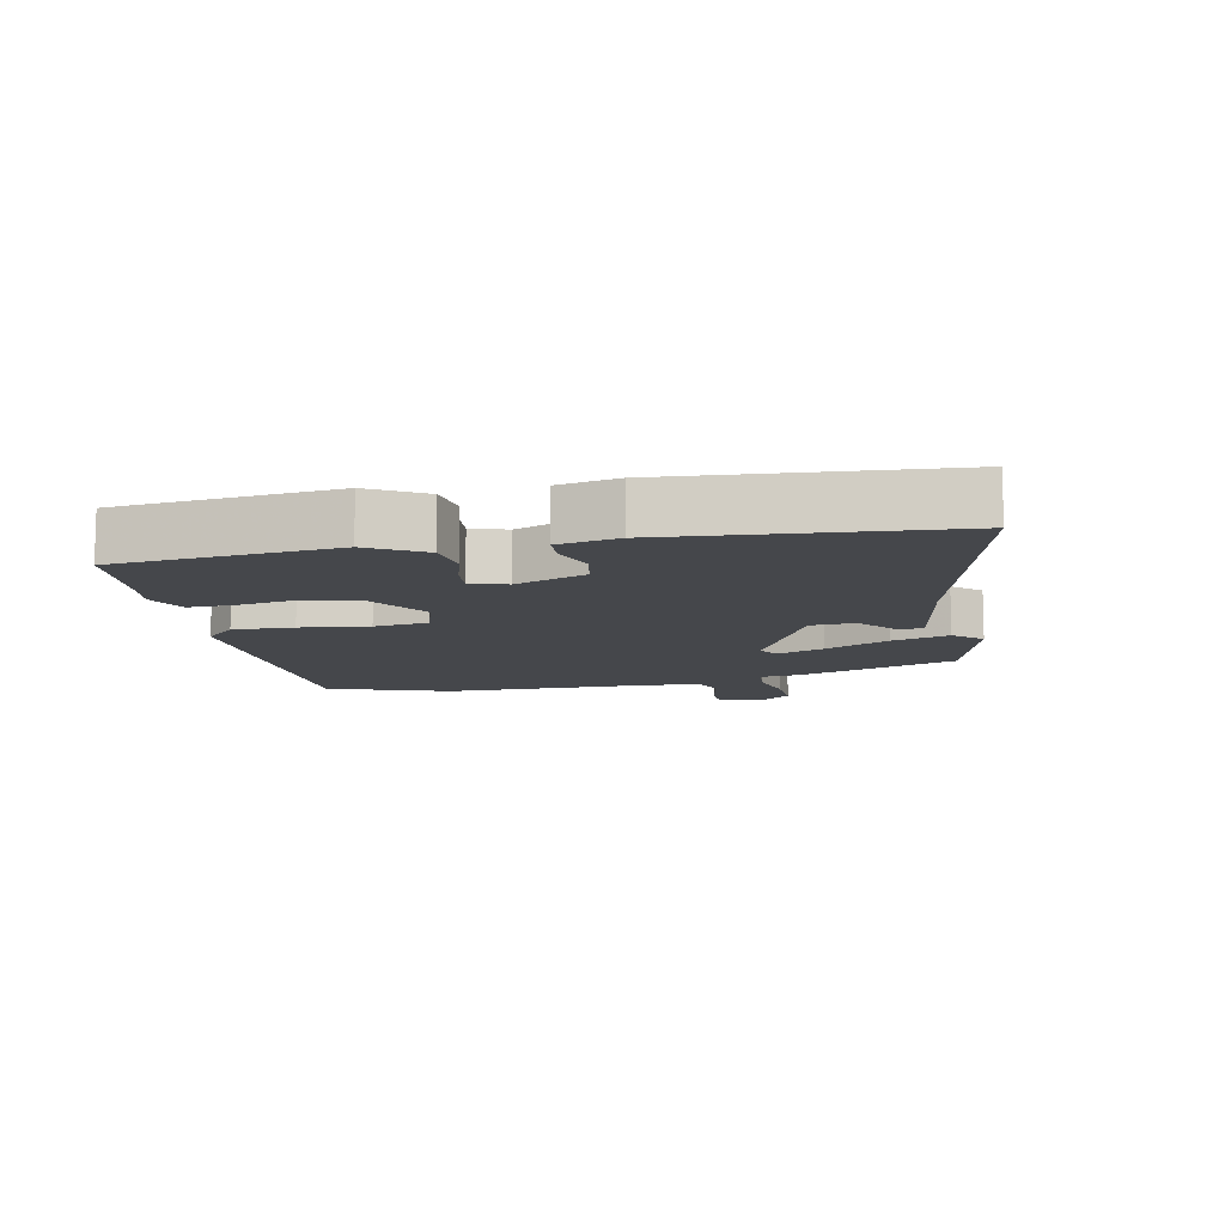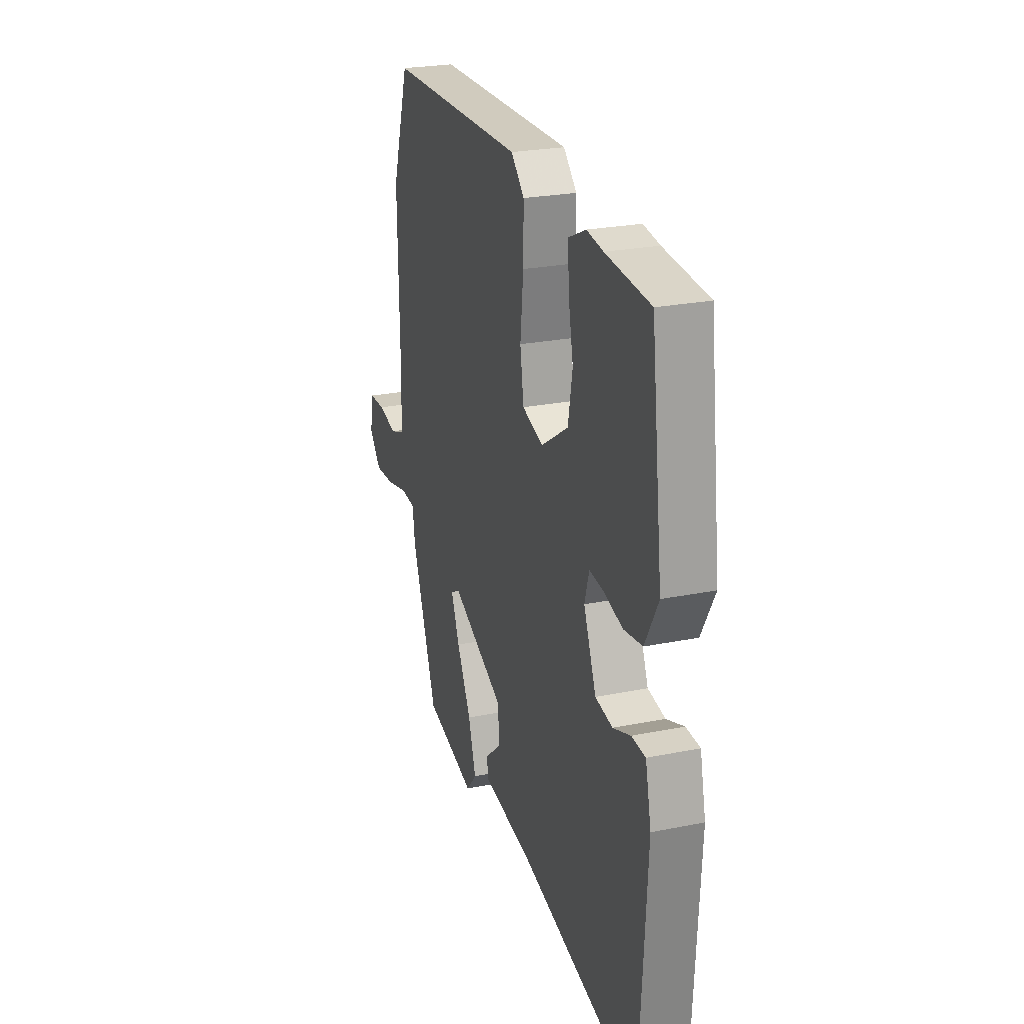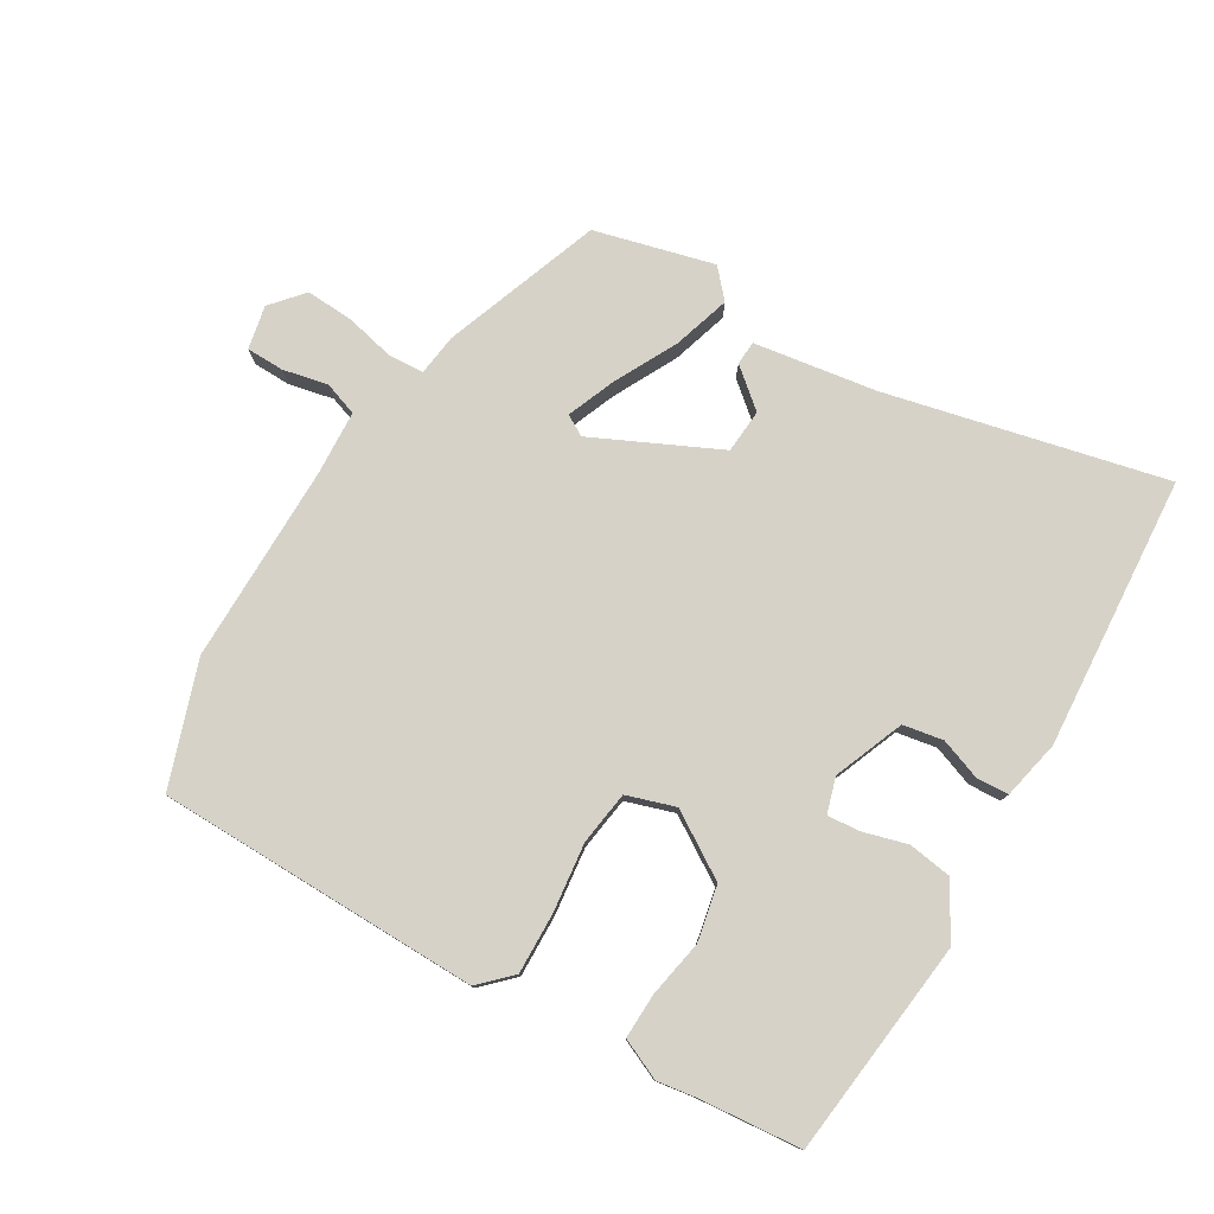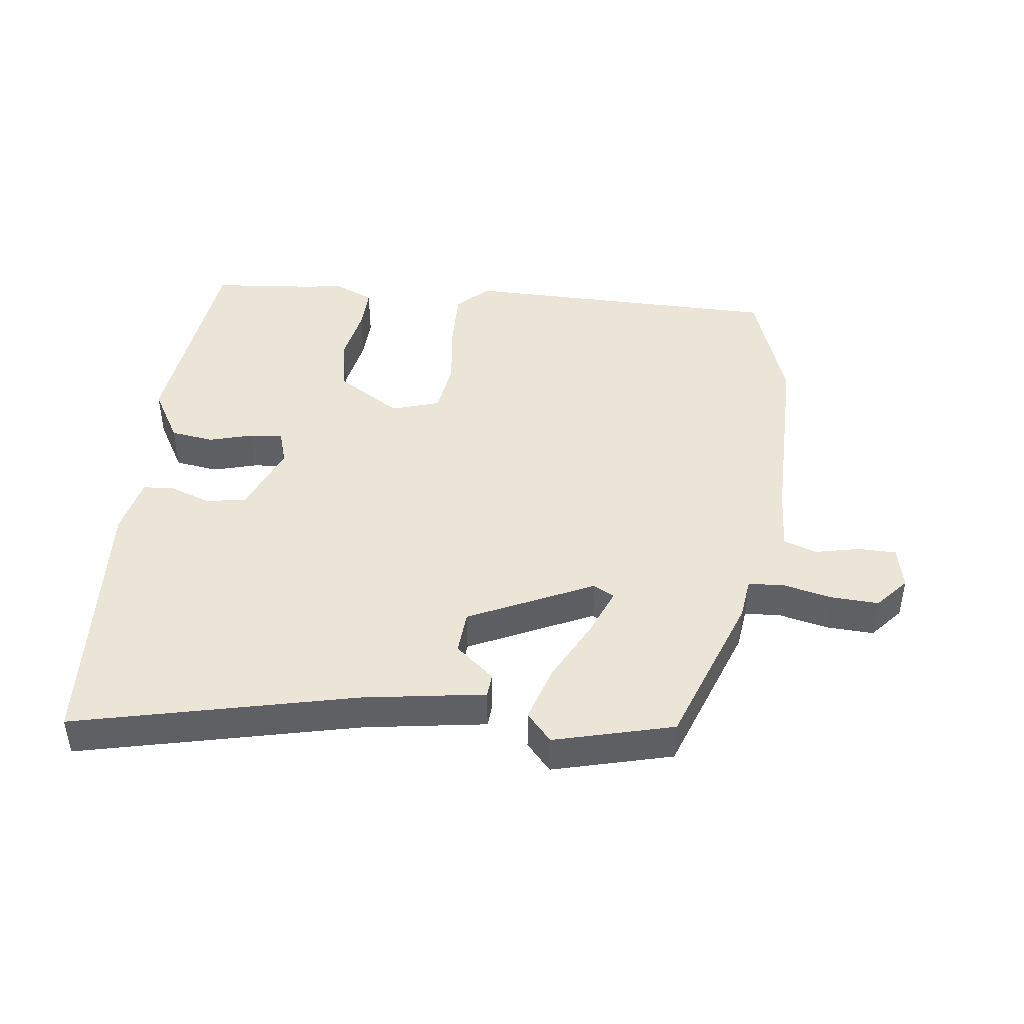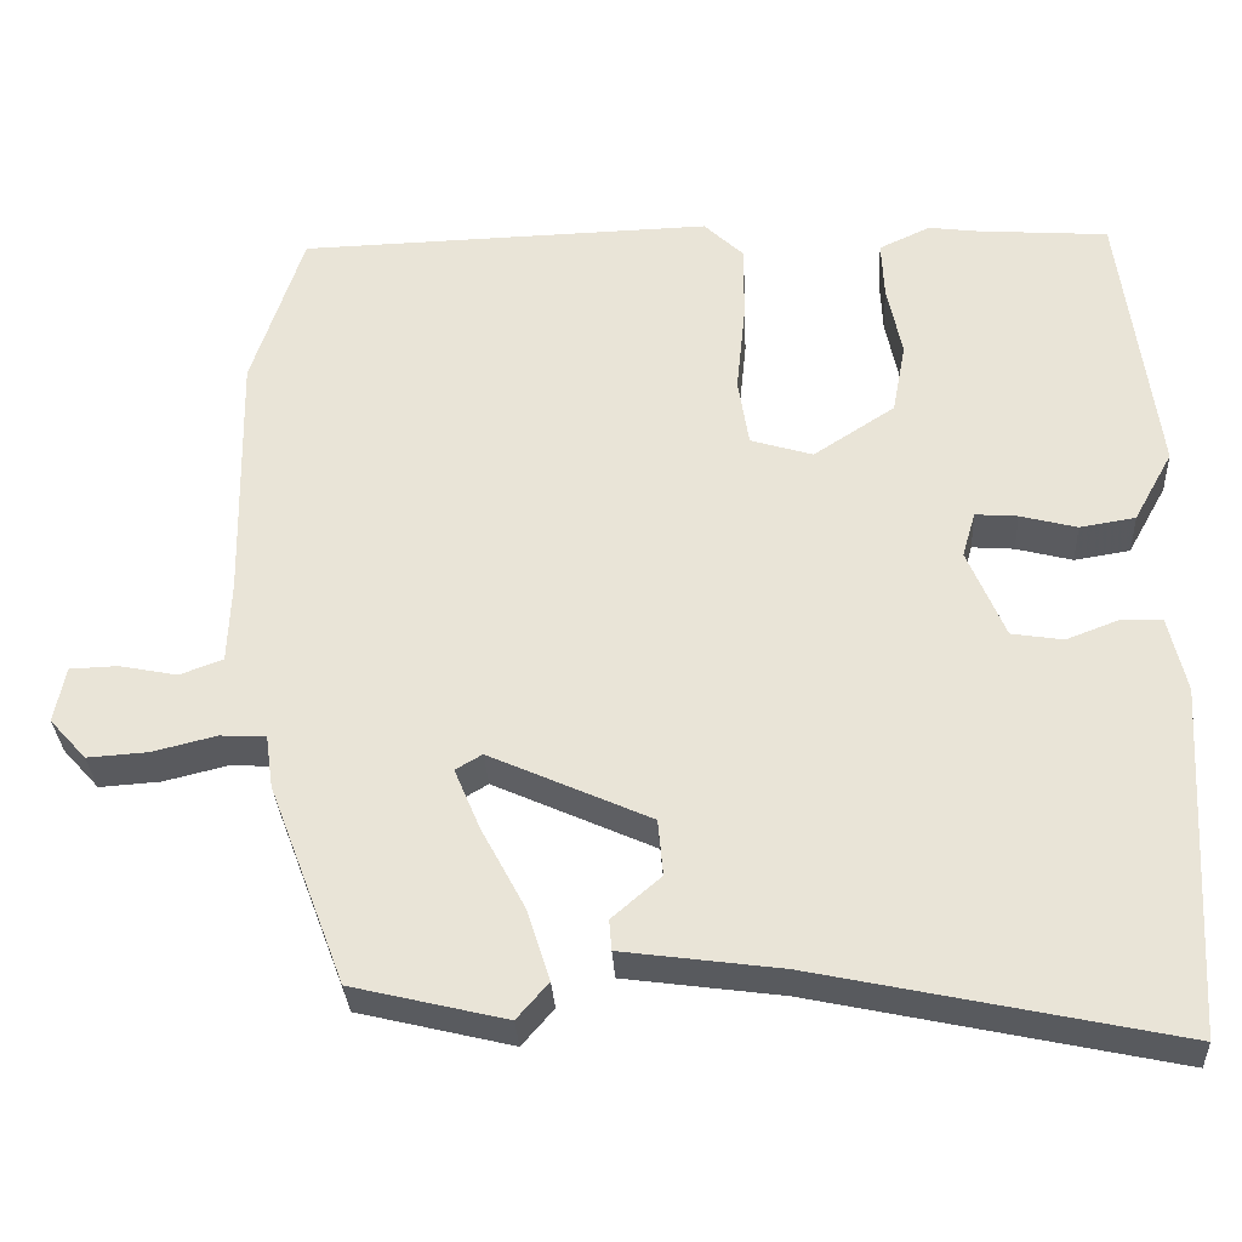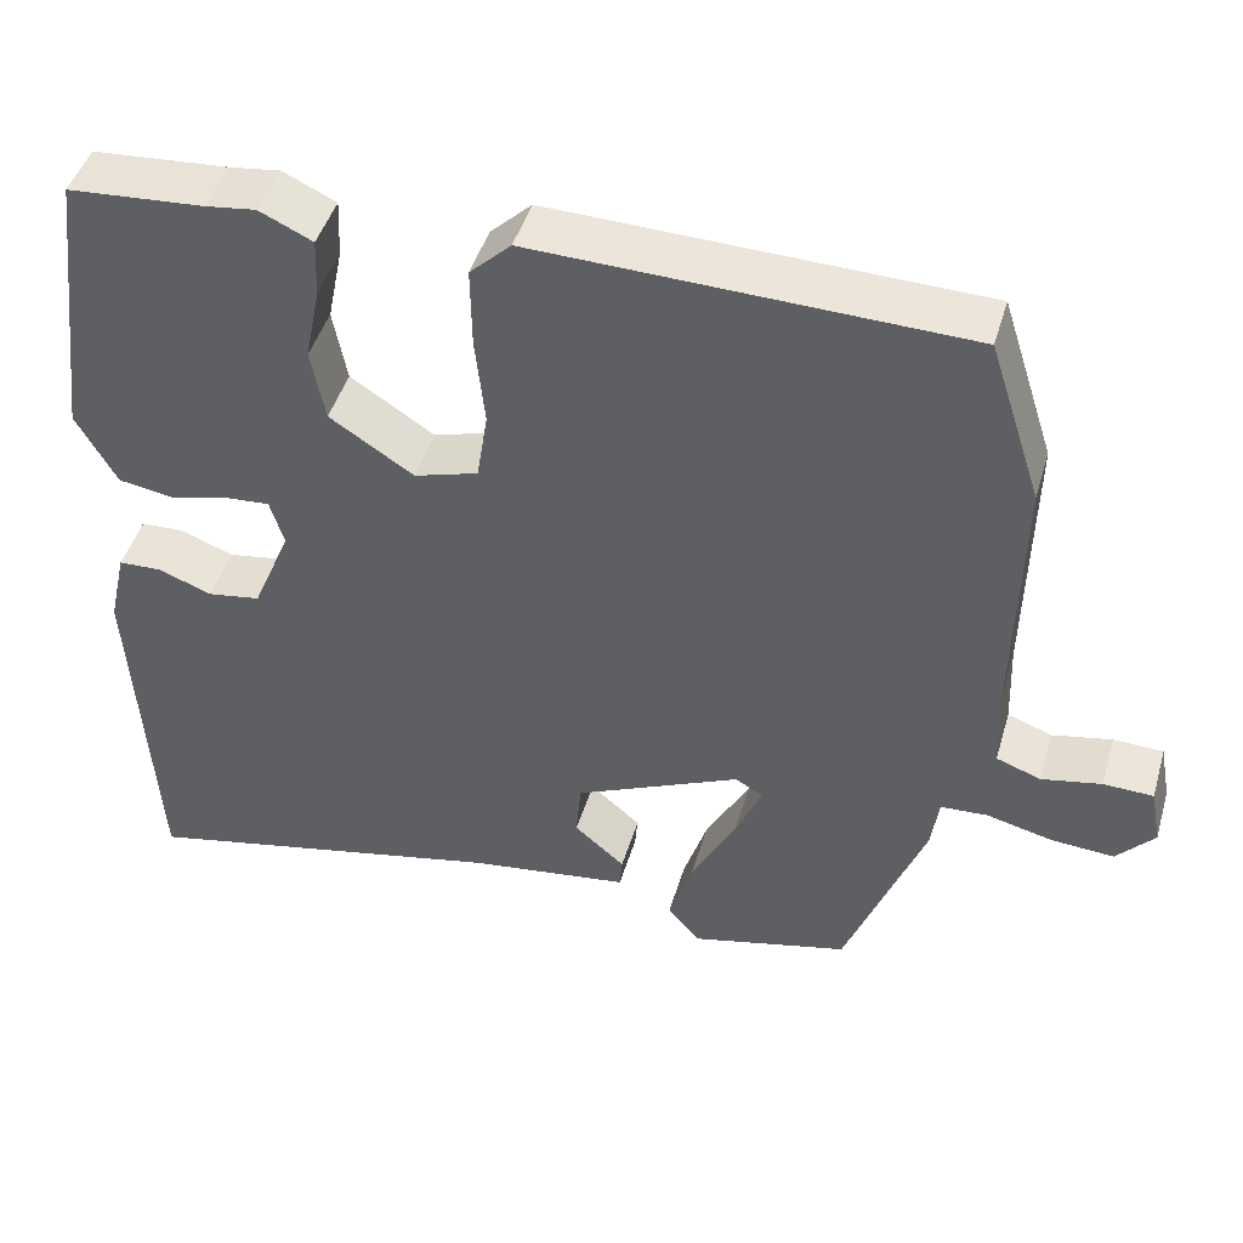
<metadata>
{"format":"obj","ext":"obj","renderer":"f3d","projection":"perspective","resolution":1024,"background":"white","views":[{"elev":-10.5,"azim":100.4,"up":"+Y"},{"elev":25.1,"azim":71.9,"up":"+Z"},{"elev":78.1,"azim":29.9,"up":"+Y"},{"elev":44.0,"azim":-174.0,"up":"+Y"},{"elev":-31.6,"azim":3.1,"up":"+Z"},{"elev":45.9,"azim":-163.8,"up":"+Z"}]}
</metadata>
<code>
v 0.344 0.07 0.512
v 0.503 0.07 0.5
v 0.546 0.07 0.165
v 0.499 0.07 0.08
v 0.432 0.07 0.069
v 0.364 0.07 0.087
v 0.313 0.07 0.091
v 0.297 0.07 0.036
v 0.342 0.07 -0.072
v 0.404 0.07 -0.082
v 0.467 0.07 -0.058
v 0.517 0.07 -0.06
v 0.538 0.07 -0.151
v 0.514 0.07 -0.573
v 0.082 0.07 -0.48
v -0.108 0.07 -0.454
v -0.111 0.07 -0.417
v -0.052 0.07 -0.366
v -0.058 0.07 -0.298
v -0.252 0.07 -0.21
v -0.284 0.07 -0.229
v -0.253 0.07 -0.303
v -0.201 0.07 -0.401
v -0.173 0.07 -0.488
v -0.211 0.07 -0.532
v -0.396 0.07 -0.487
v -0.488 0.07 -0.244
v -0.497 0.07 -0.18
v -0.552 0.07 -0.177
v -0.629 0.07 -0.196
v -0.702 0.07 -0.201
v -0.746 0.07 -0.152
v -0.733 0.07 -0.084
v -0.675 0.07 -0.082
v -0.605 0.07 -0.096
v -0.553 0.07 -0.077
v -0.549 0.07 0.024
v -0.555 0.07 0.33
v -0.493 0.07 0.521
v 0.006 0.07 0.535
v 0.054 0.07 0.489
v 0.053 0.07 0.395
v 0.042 0.07 0.289
v 0.055 0.07 0.206
v 0.13 0.07 0.183
v 0.228 0.07 0.247
v 0.244 0.07 0.333
v 0.226 0.07 0.422
v 0.223 0.07 0.491
v 0.285 0.07 0.52
v 0.344 0 0.512
v 0.503 0 0.5
v 0.546 0 0.165
v 0.499 0 0.08
v 0.432 0 0.069
v 0.364 0 0.087
v 0.313 0 0.091
v 0.297 0 0.036
v 0.342 0 -0.072
v 0.404 0 -0.082
v 0.467 0 -0.058
v 0.517 0 -0.06
v 0.538 0 -0.151
v 0.514 0 -0.573
v 0.082 0 -0.48
v -0.108 0 -0.454
v -0.111 0 -0.417
v -0.052 0 -0.366
v -0.058 0 -0.298
v -0.252 0 -0.21
v -0.284 0 -0.229
v -0.253 0 -0.303
v -0.201 0 -0.401
v -0.173 0 -0.488
v -0.211 0 -0.532
v -0.396 0 -0.487
v -0.488 0 -0.244
v -0.497 0 -0.18
v -0.552 0 -0.177
v -0.629 0 -0.196
v -0.702 0 -0.201
v -0.746 0 -0.152
v -0.733 0 -0.084
v -0.675 0 -0.082
v -0.605 0 -0.096
v -0.553 0 -0.077
v -0.549 0 0.024
v -0.555 0 0.33
v -0.493 0 0.521
v 0.006 0 0.535
v 0.054 0 0.489
v 0.053 0 0.395
v 0.042 0 0.289
v 0.055 0 0.206
v 0.13 0 0.183
v 0.228 0 0.247
v 0.244 0 0.333
v 0.226 0 0.422
v 0.223 0 0.491
v 0.285 0 0.52
f 47 48 49 50
f 46 47 50 1
f 40 41 42 43
f 38 39 40 43
f 37 38 43 44
f 36 37 44 45
f 32 33 34 35
f 32 35 36
f 29 30 31 32
f 28 29 32 36
f 25 26 27 28
f 22 23 24 25
f 21 22 25 28
f 20 21 28 36
f 15 16 17 18
f 15 18 19
f 14 15 19
f 13 14 19
f 10 11 12 13
f 9 10 13 19
f 8 9 19 20
f 3 4 5 6
f 3 6 7
f 46 1 2 3
f 45 46 3 7
f 20 36 45
f 7 8 20 45
f 100 99 98 97
f 51 100 97 96
f 93 92 91 90
f 93 90 89 88
f 94 93 88 87
f 95 94 87 86
f 85 84 83 82
f 86 85 82
f 82 81 80 79
f 86 82 79 78
f 78 77 76 75
f 75 74 73 72
f 78 75 72 71
f 86 78 71 70
f 68 67 66 65
f 69 68 65
f 69 65 64
f 69 64 63
f 63 62 61 60
f 69 63 60 59
f 70 69 59 58
f 56 55 54 53
f 57 56 53
f 53 52 51 96
f 57 53 96 95
f 95 86 70
f 95 70 58 57
f 1 51 52 2
f 2 52 53 3
f 3 53 54 4
f 4 54 55 5
f 5 55 56 6
f 6 56 57 7
f 7 57 58 8
f 8 58 59 9
f 9 59 60 10
f 10 60 61 11
f 11 61 62 12
f 12 62 63 13
f 13 63 64 14
f 14 64 65 15
f 15 65 66 16
f 16 66 67 17
f 17 67 68 18
f 18 68 69 19
f 19 69 70 20
f 20 70 71 21
f 21 71 72 22
f 22 72 73 23
f 23 73 74 24
f 24 74 75 25
f 25 75 76 26
f 26 76 77 27
f 27 77 78 28
f 28 78 79 29
f 29 79 80 30
f 30 80 81 31
f 31 81 82 32
f 32 82 83 33
f 33 83 84 34
f 34 84 85 35
f 35 85 86 36
f 36 86 87 37
f 37 87 88 38
f 38 88 89 39
f 39 89 90 40
f 40 90 91 41
f 41 91 92 42
f 42 92 93 43
f 43 93 94 44
f 44 94 95 45
f 45 95 96 46
f 46 96 97 47
f 47 97 98 48
f 48 98 99 49
f 49 99 100 50
f 50 100 51 1

</code>
